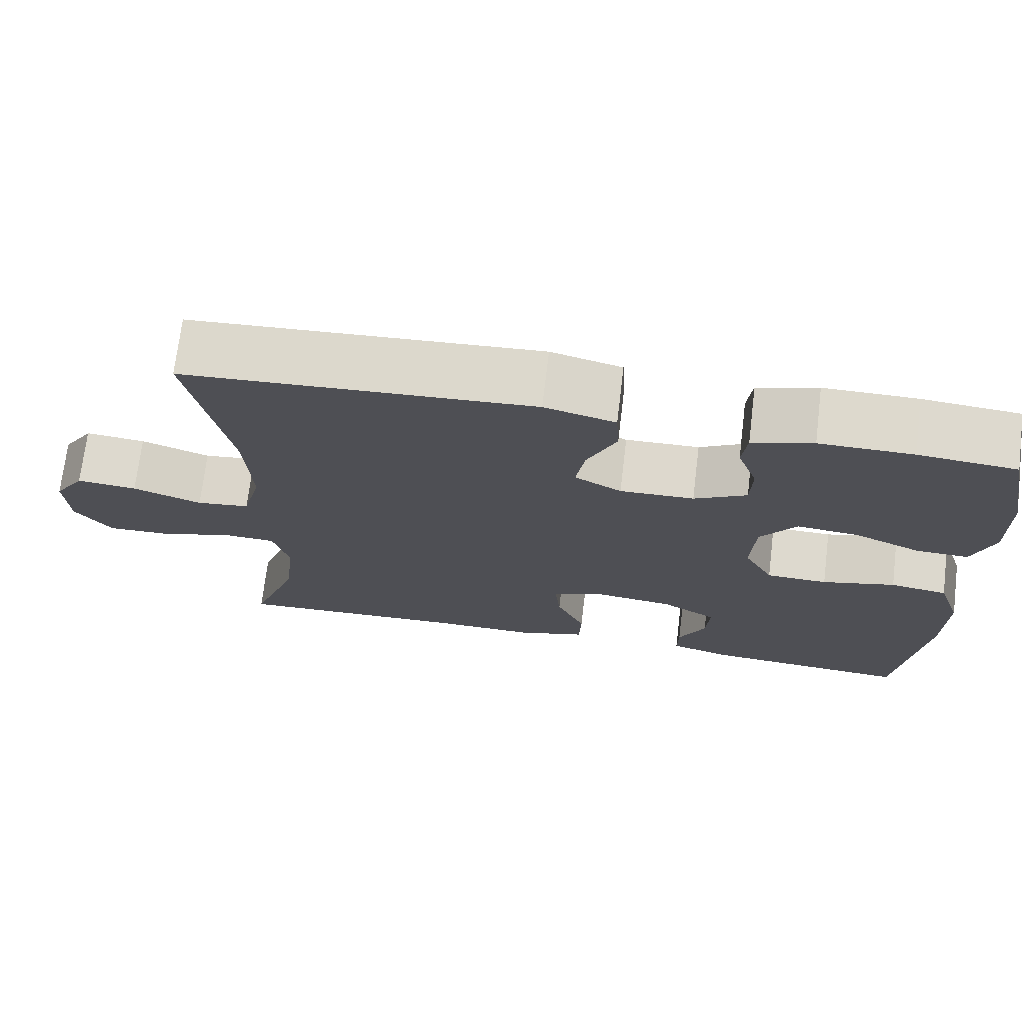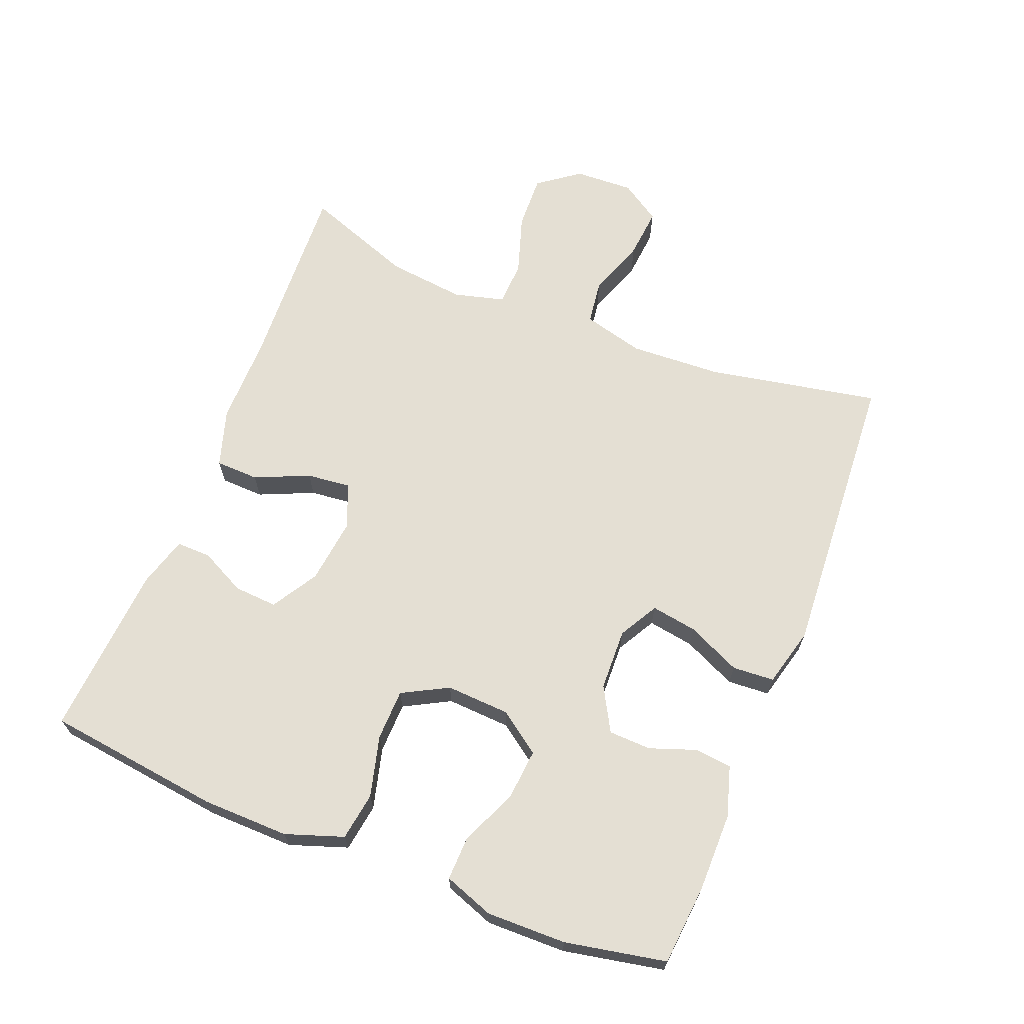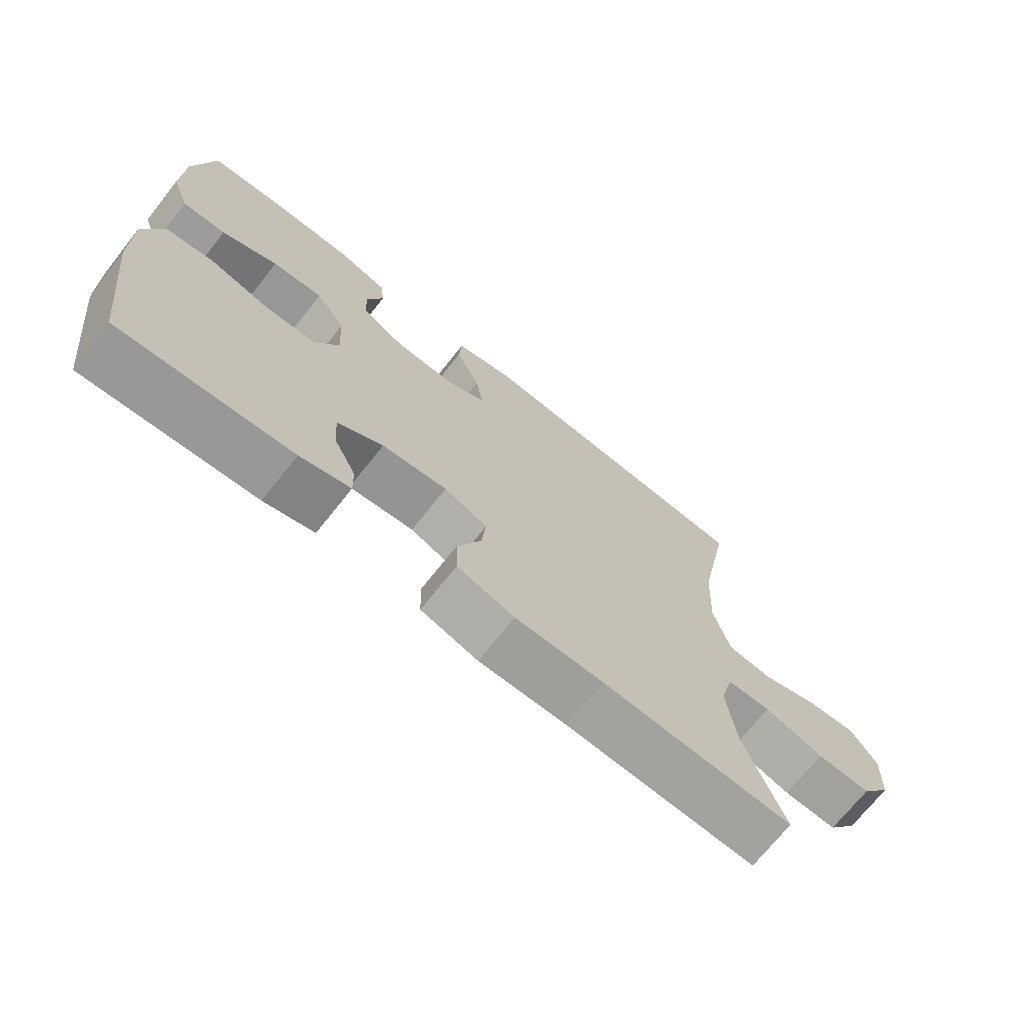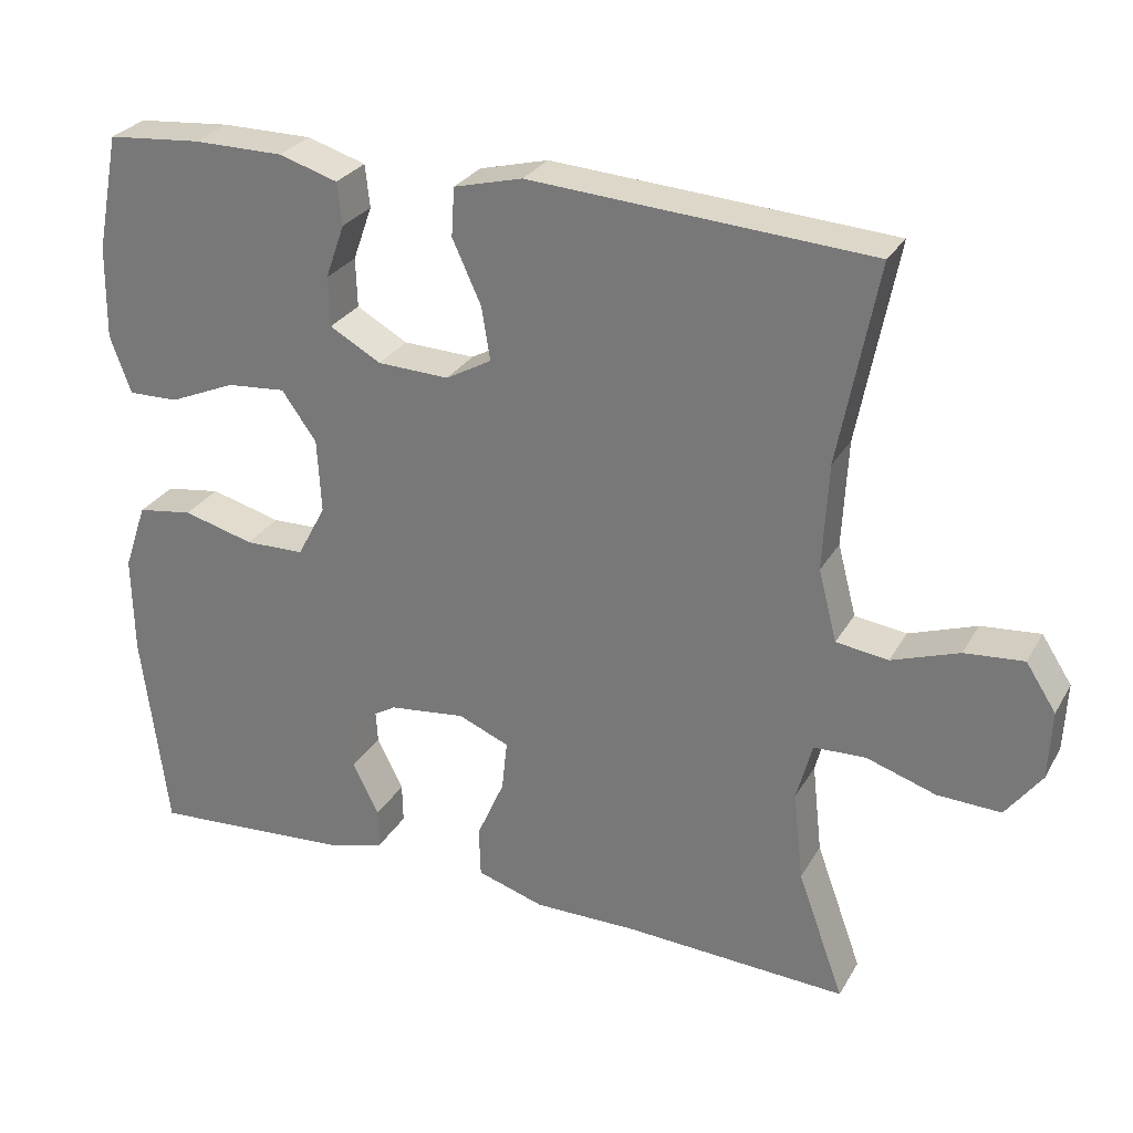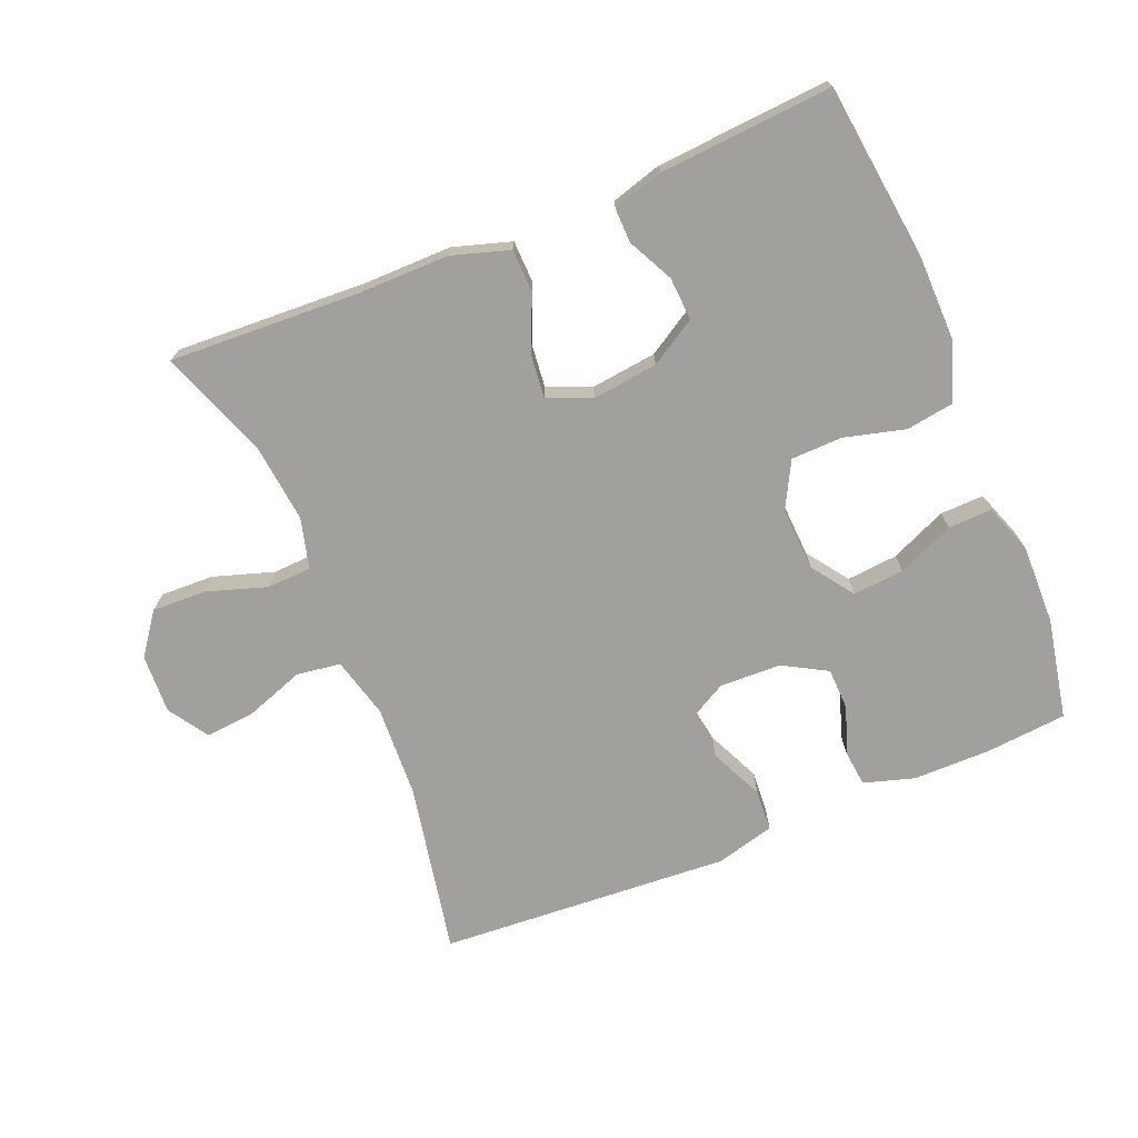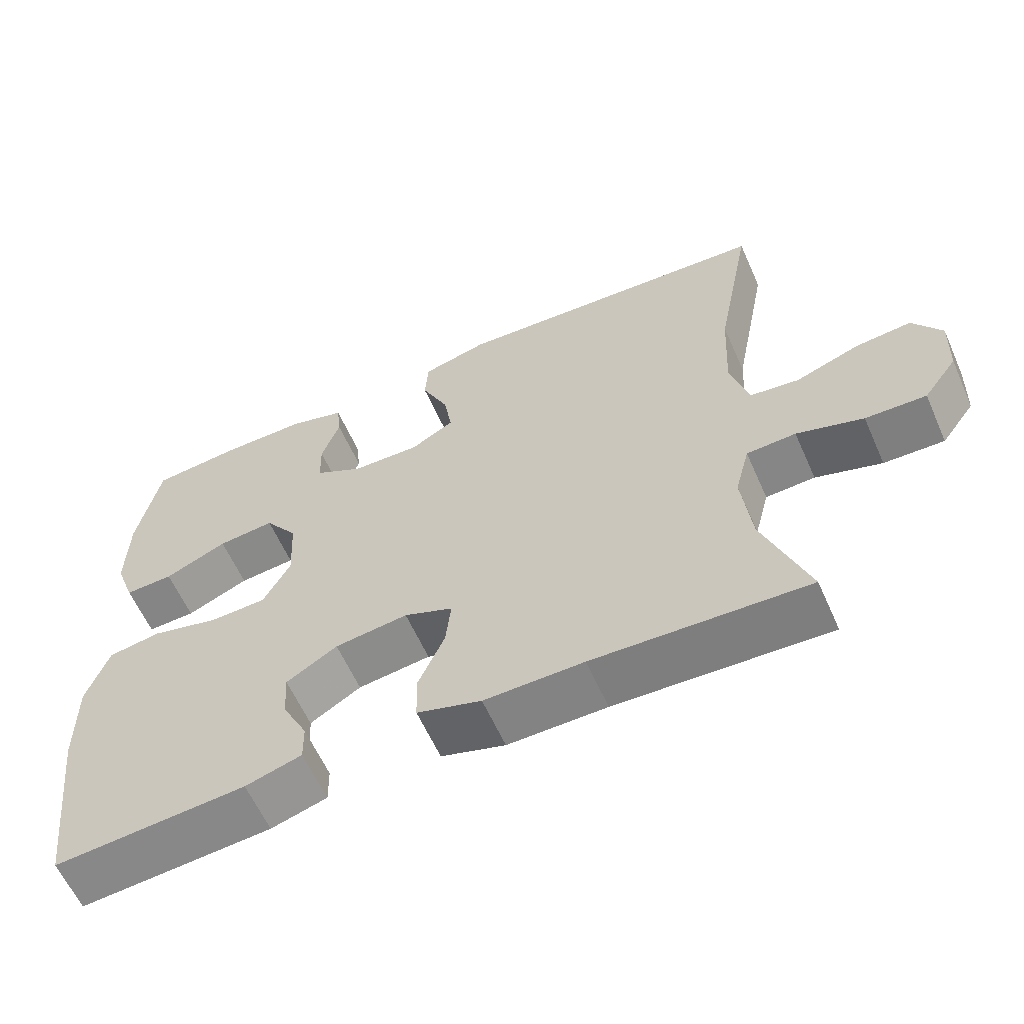
<metadata>
{"format":"obj","ext":"obj","renderer":"f3d","projection":"perspective","resolution":1024,"background":"white","views":[{"elev":71.9,"azim":-173.1,"up":"+Z"},{"elev":66.8,"azim":-68.3,"up":"+Y"},{"elev":-71.0,"azim":-38.4,"up":"+Z"},{"elev":28.2,"azim":24.5,"up":"+Z"},{"elev":-71.7,"azim":-157.6,"up":"+Y"},{"elev":-60.9,"azim":24.0,"up":"+Z"}]}
</metadata>
<code>
v -0.5 0.07 0.5
v -0.378 0.07 0.511
v -0.261 0.07 0.511
v -0.185 0.07 0.488
v -0.179 0.07 0.433
v -0.204 0.07 0.363
v -0.202 0.07 0.299
v -0.136 0.07 0.262
v -0.043 0.07 0.259
v 0.016 0.07 0.292
v 0.005 0.07 0.361
v -0.032 0.07 0.442
v -0.028 0.07 0.505
v 0.061 0.07 0.528
v 0.5 0.07 0.5
v 0.45 0.07 0.241
v 0.443 0.07 0.103
v 0.467 0.07 0.011
v 0.534 0.07 0.002
v 0.621 0.07 0.033
v 0.697 0.07 0.04
v 0.736 0.07 -0.02
v 0.732 0.07 -0.109
v 0.686 0.07 -0.171
v 0.604 0.07 -0.168
v 0.514 0.07 -0.139
v 0.447 0.07 -0.142
v 0.427 0.07 -0.218
v 0.44 0.07 -0.335
v 0.5 0.07 -0.5
v 0.211 0.07 -0.486
v 0.077 0.07 -0.487
v -0.01 0.07 -0.46
v -0.012 0.07 -0.395
v 0.024 0.07 -0.313
v 0.031 0.07 -0.247
v -0.035 0.07 -0.22
v -0.134 0.07 -0.232
v -0.203 0.07 -0.274
v -0.199 0.07 -0.339
v -0.165 0.07 -0.407
v -0.164 0.07 -0.459
v -0.24 0.07 -0.481
v -0.5 0.07 -0.5
v -0.533 0.07 -0.235
v -0.535 0.07 -0.105
v -0.505 0.07 -0.018
v -0.433 0.07 -0.007
v -0.341 0.07 -0.031
v -0.264 0.07 -0.029
v -0.227 0.07 0.04
v -0.232 0.07 0.136
v -0.277 0.07 0.199
v -0.354 0.07 0.192
v -0.439 0.07 0.155
v -0.505 0.07 0.153
v -0.532 0.07 0.228
v -0.53 0.07 0.348
v -0.5 0 0.5
v -0.378 0 0.511
v -0.261 0 0.511
v -0.185 0 0.488
v -0.179 0 0.433
v -0.204 0 0.363
v -0.202 0 0.299
v -0.136 0 0.262
v -0.043 0 0.259
v 0.016 0 0.292
v 0.005 0 0.361
v -0.032 0 0.442
v -0.028 0 0.505
v 0.061 0 0.528
v 0.5 0 0.5
v 0.45 0 0.241
v 0.443 0 0.103
v 0.467 0 0.011
v 0.534 0 0.002
v 0.621 0 0.033
v 0.697 0 0.04
v 0.736 0 -0.02
v 0.732 0 -0.109
v 0.686 0 -0.171
v 0.604 0 -0.168
v 0.514 0 -0.139
v 0.447 0 -0.142
v 0.427 0 -0.218
v 0.44 0 -0.335
v 0.5 0 -0.5
v 0.211 0 -0.486
v 0.077 0 -0.487
v -0.01 0 -0.46
v -0.012 0 -0.395
v 0.024 0 -0.313
v 0.031 0 -0.247
v -0.035 0 -0.22
v -0.134 0 -0.232
v -0.203 0 -0.274
v -0.199 0 -0.339
v -0.165 0 -0.407
v -0.164 0 -0.459
v -0.24 0 -0.481
v -0.5 0 -0.5
v -0.533 0 -0.235
v -0.535 0 -0.105
v -0.505 0 -0.018
v -0.433 0 -0.007
v -0.341 0 -0.031
v -0.264 0 -0.029
v -0.227 0 0.04
v -0.232 0 0.136
v -0.277 0 0.199
v -0.354 0 0.192
v -0.439 0 0.155
v -0.505 0 0.153
v -0.532 0 0.228
v -0.53 0 0.348
f 54 55 56 57
f 53 54 57 58
f 46 47 48 49
f 46 49 50
f 45 46 50
f 44 45 50
f 43 44 50 51
f 40 41 42 43
f 39 40 43 51
f 32 33 34 35
f 31 32 35 36
f 29 30 31 36
f 28 29 36 37
f 23 24 25 26
f 23 26 27
f 22 23 27
f 19 20 21 22
f 19 22 27
f 18 19 27
f 17 18 27 28
f 13 14 15 16
f 11 12 13 16
f 10 11 16 17
f 9 10 17 28
f 3 4 5 6
f 3 6 7
f 2 3 7
f 53 58 1 2
f 52 53 2 7
f 38 39 51 52
f 37 38 52 7
f 8 9 28 37
f 7 8 37
f 115 114 113 112
f 116 115 112 111
f 107 106 105 104
f 108 107 104
f 108 104 103
f 108 103 102
f 109 108 102 101
f 101 100 99 98
f 109 101 98 97
f 93 92 91 90
f 94 93 90 89
f 94 89 88 87
f 95 94 87 86
f 84 83 82 81
f 85 84 81
f 85 81 80
f 80 79 78 77
f 85 80 77
f 85 77 76
f 86 85 76 75
f 74 73 72 71
f 74 71 70 69
f 75 74 69 68
f 86 75 68 67
f 64 63 62 61
f 65 64 61
f 65 61 60
f 60 59 116 111
f 65 60 111 110
f 110 109 97 96
f 65 110 96 95
f 95 86 67 66
f 95 66 65
f 1 59 60 2
f 2 60 61 3
f 3 61 62 4
f 4 62 63 5
f 5 63 64 6
f 6 64 65 7
f 7 65 66 8
f 8 66 67 9
f 9 67 68 10
f 10 68 69 11
f 11 69 70 12
f 12 70 71 13
f 13 71 72 14
f 14 72 73 15
f 15 73 74 16
f 16 74 75 17
f 17 75 76 18
f 18 76 77 19
f 19 77 78 20
f 20 78 79 21
f 21 79 80 22
f 22 80 81 23
f 23 81 82 24
f 24 82 83 25
f 25 83 84 26
f 26 84 85 27
f 27 85 86 28
f 28 86 87 29
f 29 87 88 30
f 30 88 89 31
f 31 89 90 32
f 32 90 91 33
f 33 91 92 34
f 34 92 93 35
f 35 93 94 36
f 36 94 95 37
f 37 95 96 38
f 38 96 97 39
f 39 97 98 40
f 40 98 99 41
f 41 99 100 42
f 42 100 101 43
f 43 101 102 44
f 44 102 103 45
f 45 103 104 46
f 46 104 105 47
f 47 105 106 48
f 48 106 107 49
f 49 107 108 50
f 50 108 109 51
f 51 109 110 52
f 52 110 111 53
f 53 111 112 54
f 54 112 113 55
f 55 113 114 56
f 56 114 115 57
f 57 115 116 58
f 58 116 59 1

</code>
